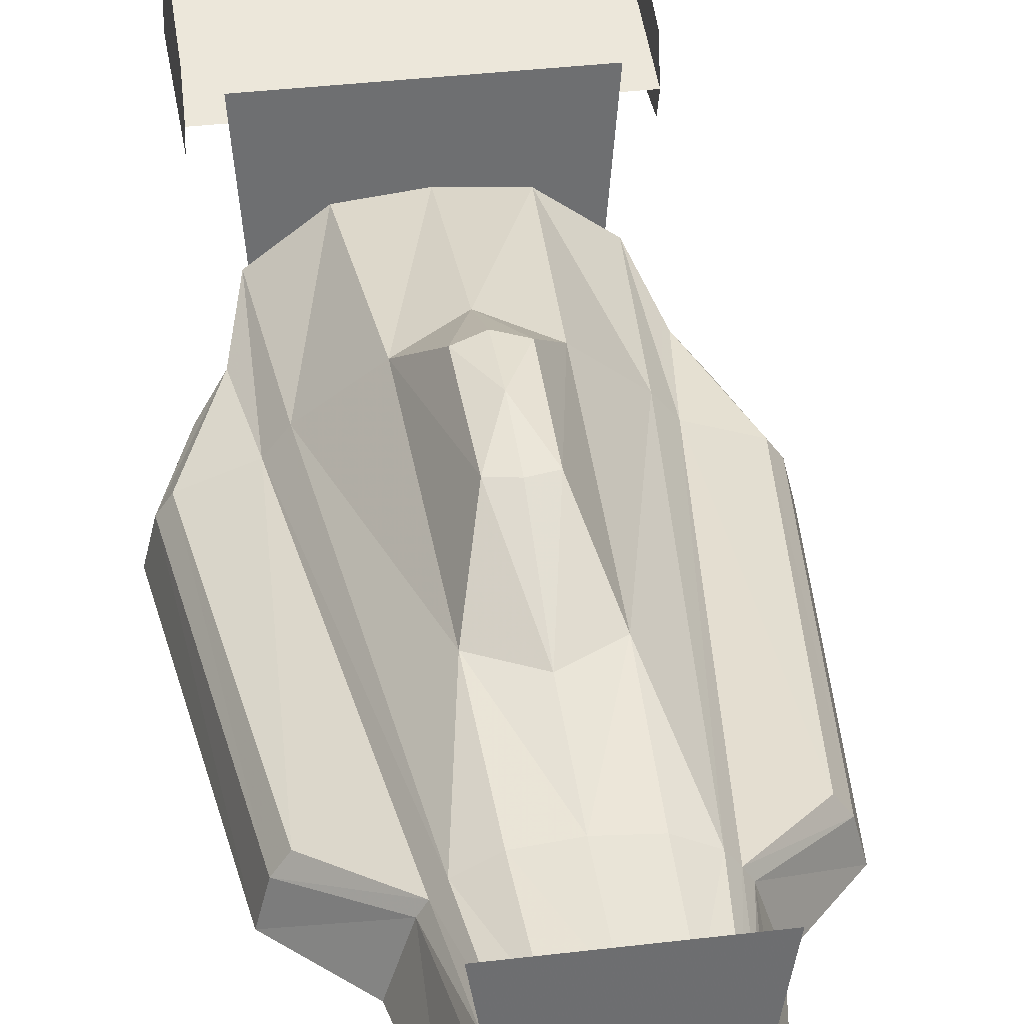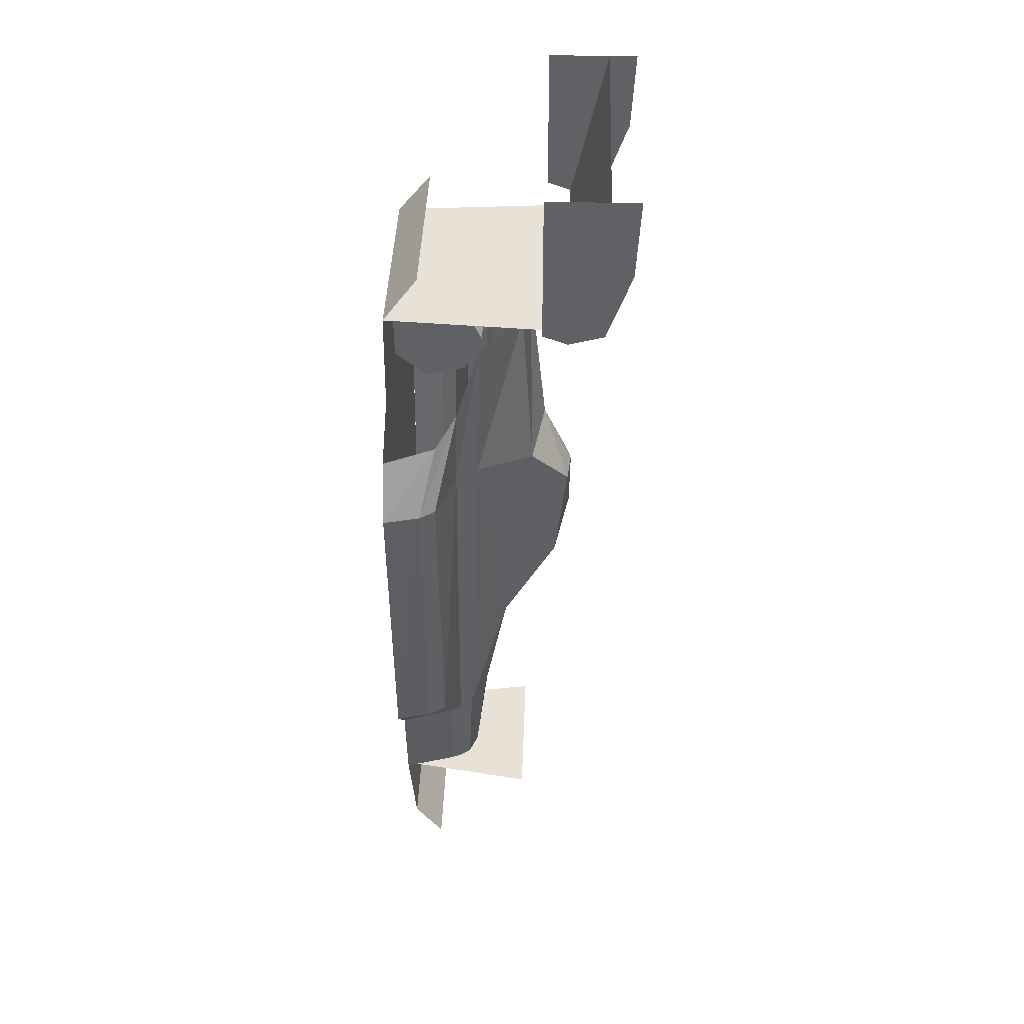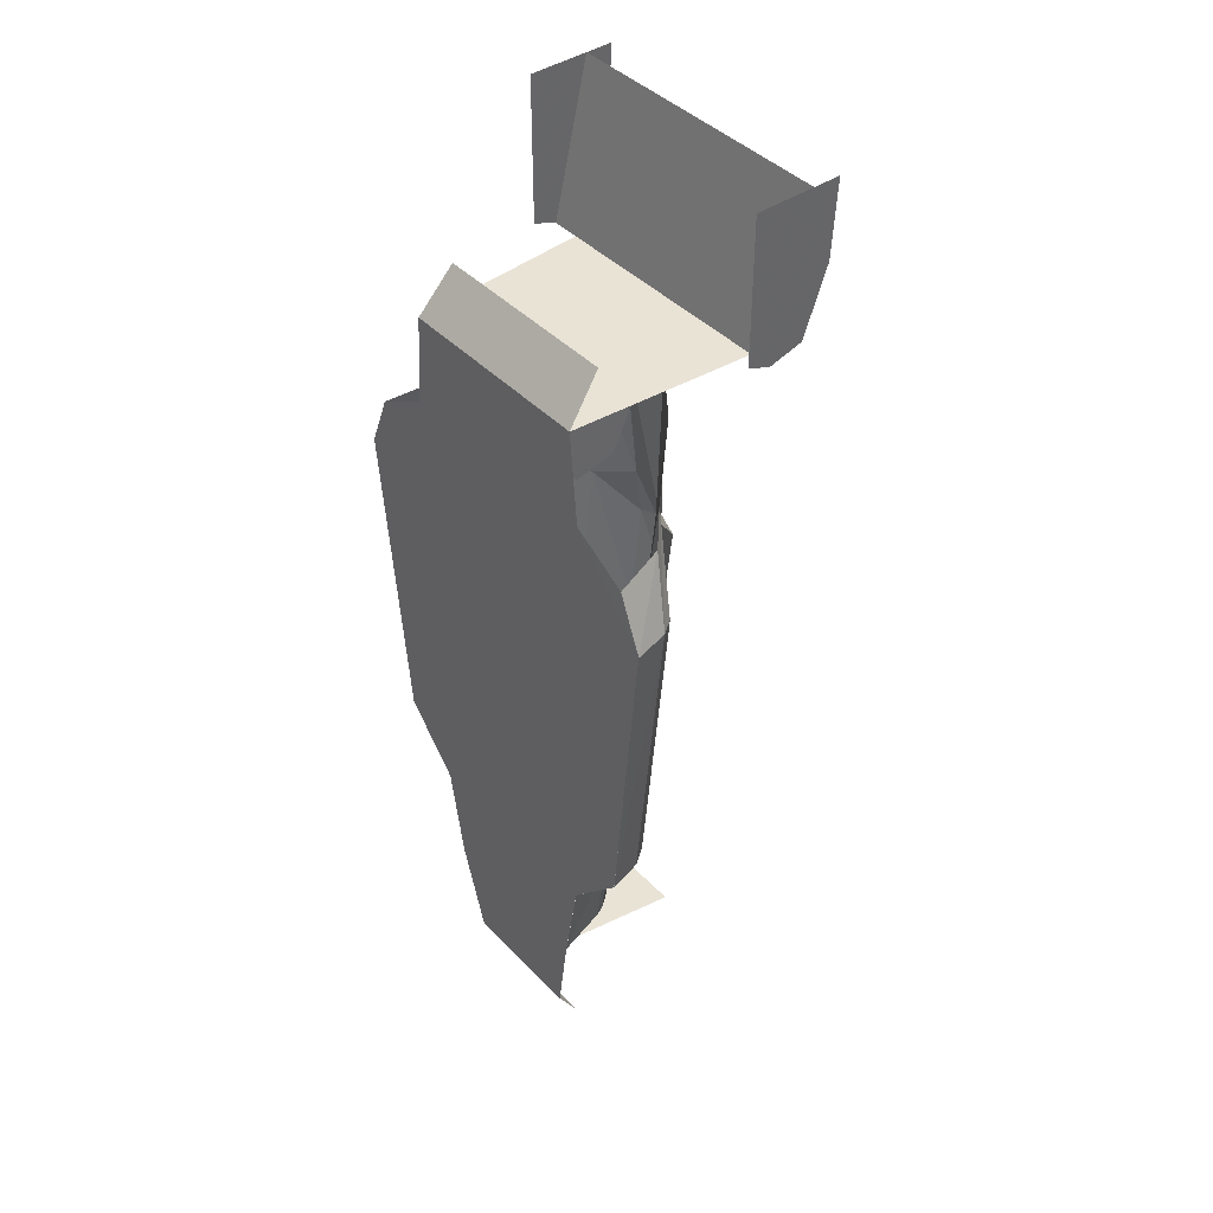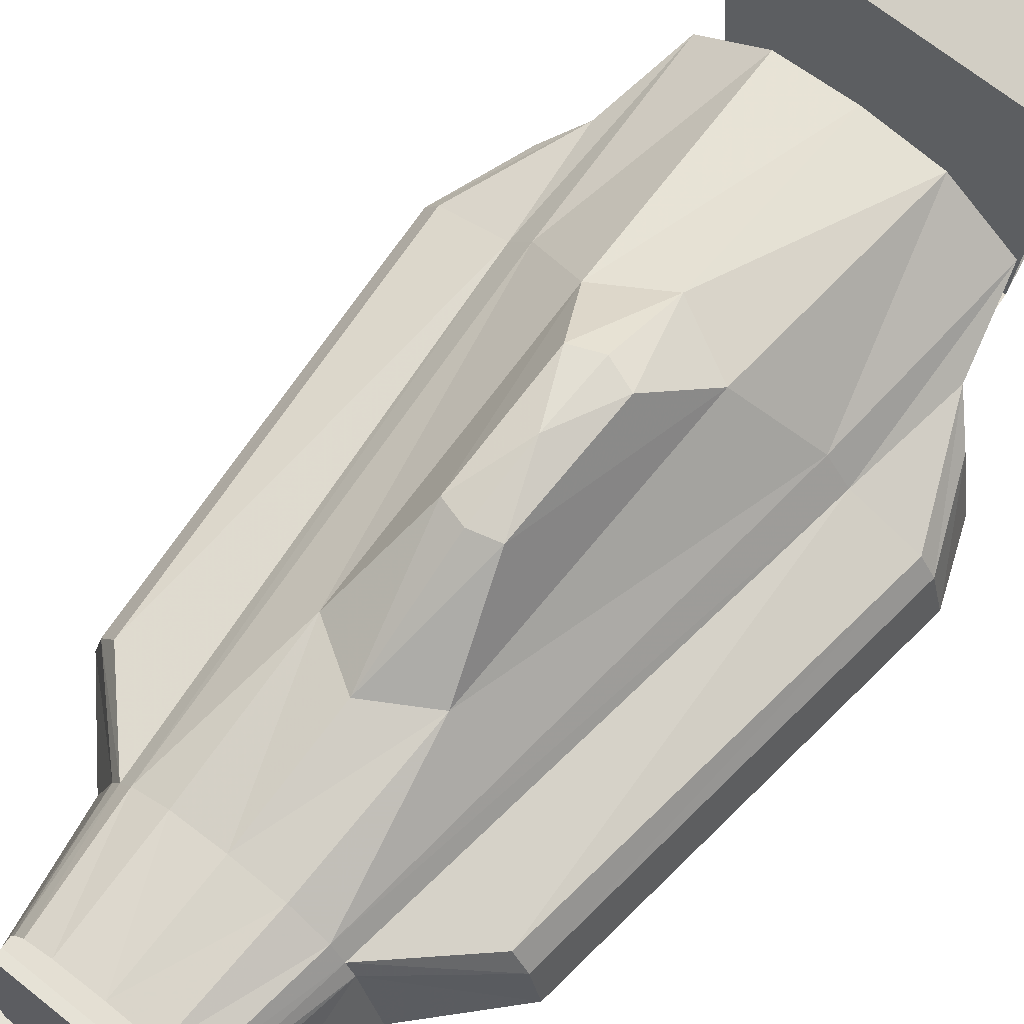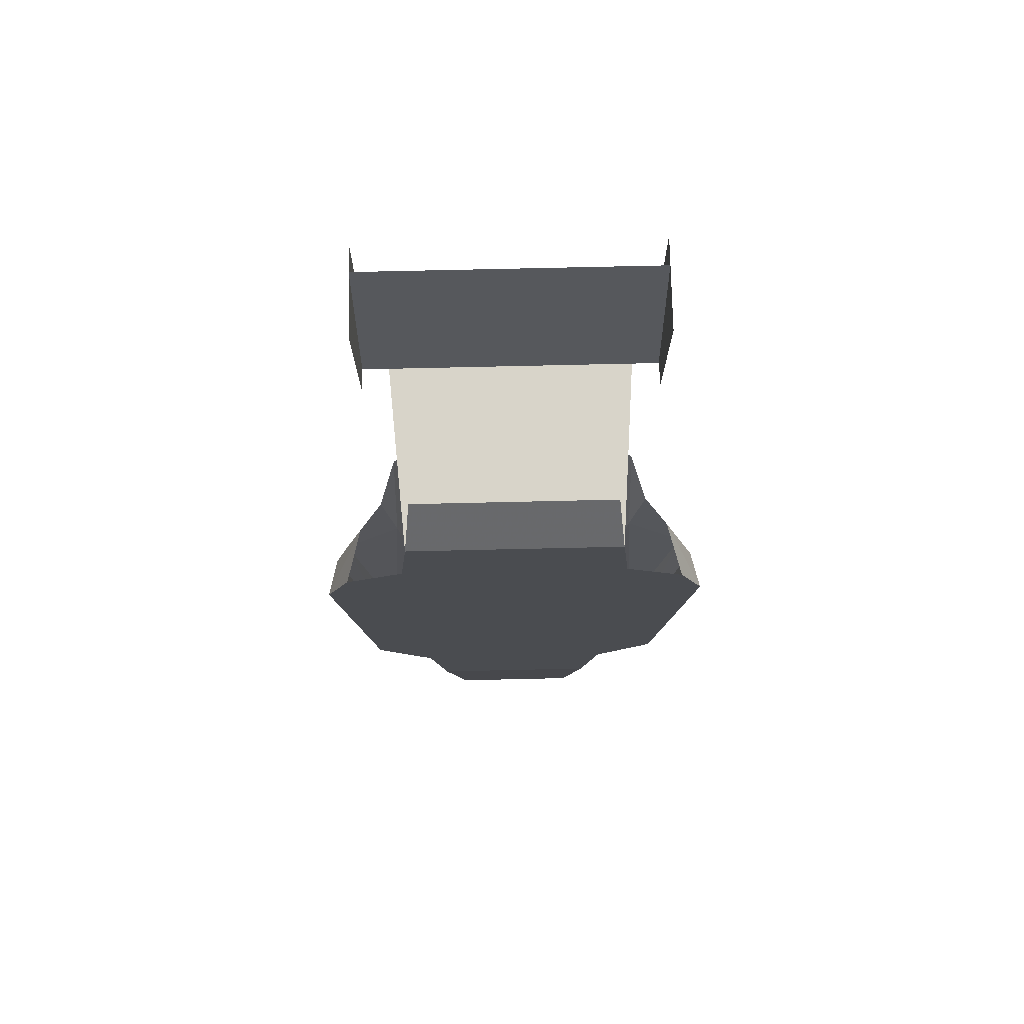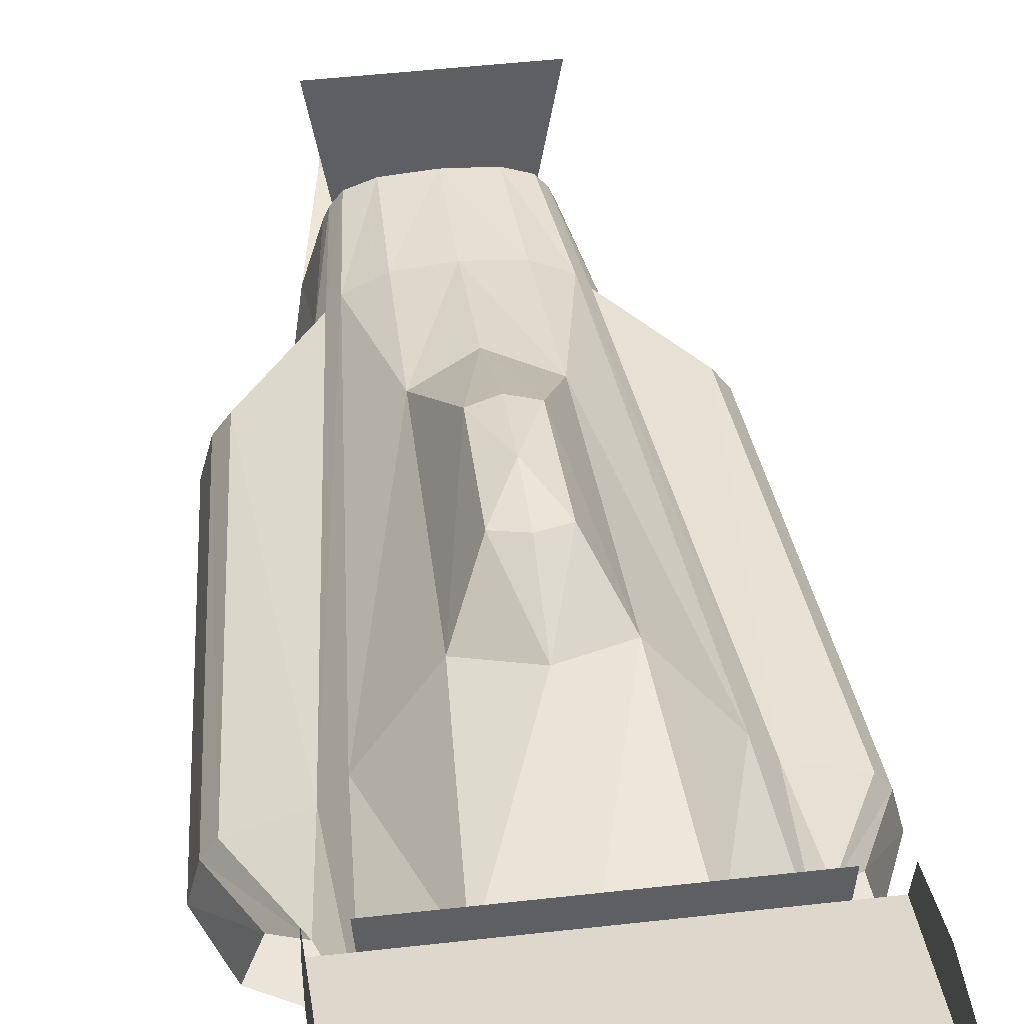
<metadata>
{"format":"obj","ext":"obj","renderer":"f3d","projection":"perspective","resolution":1024,"background":"white","views":[{"elev":36.1,"azim":171.0,"up":"+Y"},{"elev":40.5,"azim":91.9,"up":"+Z"},{"elev":42.0,"azim":50.7,"up":"+Z"},{"elev":66.8,"azim":-140.9,"up":"+Y"},{"elev":75.3,"azim":-1.3,"up":"+Z"},{"elev":45.0,"azim":-7.6,"up":"+Y"}]}
</metadata>
<code>
g Shell
v -2.341 -2.774 7.462
v 2.335 -2.774 7.462
v -1.794 0.3353 -8.203
v -1.298 -2.668 -8.203
v 1.299 -2.668 -8.203
v 1.795 0.3353 -8.203
v -2.692 1.798 7.482
v 2.687 1.798 7.482
v 1e-06 0.4315 6.928
v 1e-06 0.8039 3.303
v 2.353 -0.7239 3.303
v 1.567 -1.024 -5.344
v 1.01 -0.1267 -2.428
v 2.599 -0.6297 6.931
v 2.995 -1.155 5.339
v 2.742 -1.207 3.303
v 1.379 0.2927 6.929
v 1.134 0.5302 2.752
v -0 -0.08357 -3.054
v 0.9224 -0.6956 -5.344
v -0 -0.6095 -5.344
v 1.785 -1.307 -5.344
v 1.324 -1.118 -7.566
v 0.8446 -0.9322 -7.566
v 1.513 -1.371 -7.566
v -0 -0.874 -7.566
v 3.916 -1.626 3.303
v 3.177 -1.615 -3.912
v 0.4888 1.104 -0.7417
v -0 1.14 -0.8873
v 0.5276 1.392 1.634
v -0 1.465 1.818
v -0 1.439 0.512
v 3.501 -1.62 4.793
v 4.158 -1.968 3.303
v 3.814 -2.772 4.598
v 3.814 -2.774 4.6
v 4.351 -2.775 3.305
v 4.351 -2.773 3.303
v 3.444 -1.999 -3.91
v 3.639 -2.775 -3.908
v 3.639 -2.773 -3.91
v 1.936 -1.551 -5.344
v 2.334 -2.775 -5.342
v 2.334 -2.773 -5.344
v 1.613 -1.61 -7.566
v 1.947 -2.774 -7.566
v 1.947 -2.777 -7.564
v -2.742 -1.207 3.303
v -3.177 -1.615 -3.912
v -3.916 -1.626 3.303
v -1.785 -1.307 -5.344
v -2.995 -1.155 5.339
v -4.158 -1.968 3.303
v -3.501 -1.62 4.793
v -4.351 -2.773 3.303
v -4.351 -2.775 3.305
v -3.814 -2.772 4.598
v -3.814 -2.774 4.6
v -3.444 -1.999 -3.91
v -3.639 -2.773 -3.91
v -3.639 -2.775 -3.908
v -1.936 -1.551 -5.344
v -2.334 -2.775 -5.342
v -2.334 -2.773 -5.344
v -1.513 -1.371 -7.566
v -1.613 -1.61 -7.566
v -1.947 -2.777 -7.564
v -1.947 -2.774 -7.566
v -1.134 0.5302 2.752
v -1.379 0.2927 6.929
v -2.353 -0.7239 3.303
v -1.01 -0.1267 -2.428
v -1.567 -1.024 -5.344
v -2.599 -0.6297 6.931
v -0.9224 -0.6956 -5.344
v -0.8446 -0.9322 -7.566
v -1.324 -1.118 -7.566
v -0.4888 1.104 -0.7417
v -0.5276 1.392 1.634
v -3.23 1.309 7.538
v 3.23 2.777 11.08
v 3.23 0.7544 11.08
v 3.23 0.7544 7.745
v 3.23 1.309 7.538
v 3.23 2.674 9.299
v -3.23 2.14 11.08
v 3.23 2.14 11.08
v 3.23 2.109 7.752
v -3.23 2.109 7.752
v -3.23 2.777 11.08
v -3.23 2.674 9.299
v -3.23 1.309 7.538
v -3.23 0.7544 7.745
v -3.23 0.7544 11.08
v 2.215 -2.001 8.458
v -2.209 -2.001 8.458
v 2.523 -2.774 5.347
v -2.53 -2.774 5.347
v -1.479 -2.653 -9.919
v 1.496 -2.653 -9.919
v 1.255 -2.01 -11.08
v -1.23 -2.01 -11.08
v -1.469 -0.6359 6.419
v 1.471 -0.6359 6.419
v 1.471 -1.03 5.595
v 1.471 -2.635 5.958
v 1.471 -1.925 7.442
v 1.471 -2.638 6.871
v 1.471 -1.92 5.39
v 1.471 -1.034 7.241
v -1.469 -1.034 7.241
v -1.469 -1.925 7.442
v -1.469 -1.92 5.39
v -1.469 -1.03 5.595
v -1.469 -2.635 5.958
v -1.469 -2.638 6.871
f 7 1 2 8
f 3 4 5 6
f 101 102 103 100
f 48 101 100 68
f 96 2 1 97
f 98 99 1 2
f 38 98 37
f 99 98 38 57
f 99 57 59
f 62 57 38 41
f 64 62 41 44
f 68 64 44 48
f 90 91 92
f 90 93 91
f 93 94 95 91
f 89 86 82
f 89 82 85
f 85 82 83 84
f 87 81 85 88
f 115 104 105 106
f 107 108 109
f 110 108 107
f 106 108 110
f 108 105 111
f 108 106 105
f 112 113 108 111
f 111 105 104 112
f 106 110 114 115
f 110 107 116 114
f 109 108 113 117
f 113 116 117
f 113 114 116
f 113 115 114
f 113 104 115
f 113 112 104
f 10 70 71 9
f 49 50 51
f 49 52 50
f 53 49 51
f 53 51 54 55
f 55 54 56 58
f 51 50 60 54
f 54 60 61 56
f 52 63 60 50
f 63 65 61 60
f 63 52 66 67
f 63 67 69 65
f 72 73 74
f 75 72 49 53
f 71 70 72 75
f 73 19 21 76
f 72 70 73
f 49 72 74 52
f 73 76 74
f 74 76 77 78
f 52 74 78 66
f 76 21 26 77
f 79 30 19 73
f 10 32 80 70
f 70 80 79 73
f 32 33 80
f 33 30 79
f 80 33 79
f 16 27 28
f 16 28 22
f 15 27 16
f 15 34 35 27
f 34 36 39 35
f 27 35 40 28
f 35 39 42 40
f 22 28 40 43
f 43 40 42 45
f 43 46 25 22
f 43 45 47 46
f 18 10 9 17
f 11 12 13
f 14 15 16 11
f 17 14 11 18
f 13 20 21 19
f 11 13 18
f 16 22 12 11
f 13 12 20
f 12 23 24 20
f 22 25 23 12
f 20 24 26 21
f 29 13 19 30
f 10 18 31 32
f 18 13 29 31
f 32 31 33
f 33 29 30
f 31 29 33

</code>
